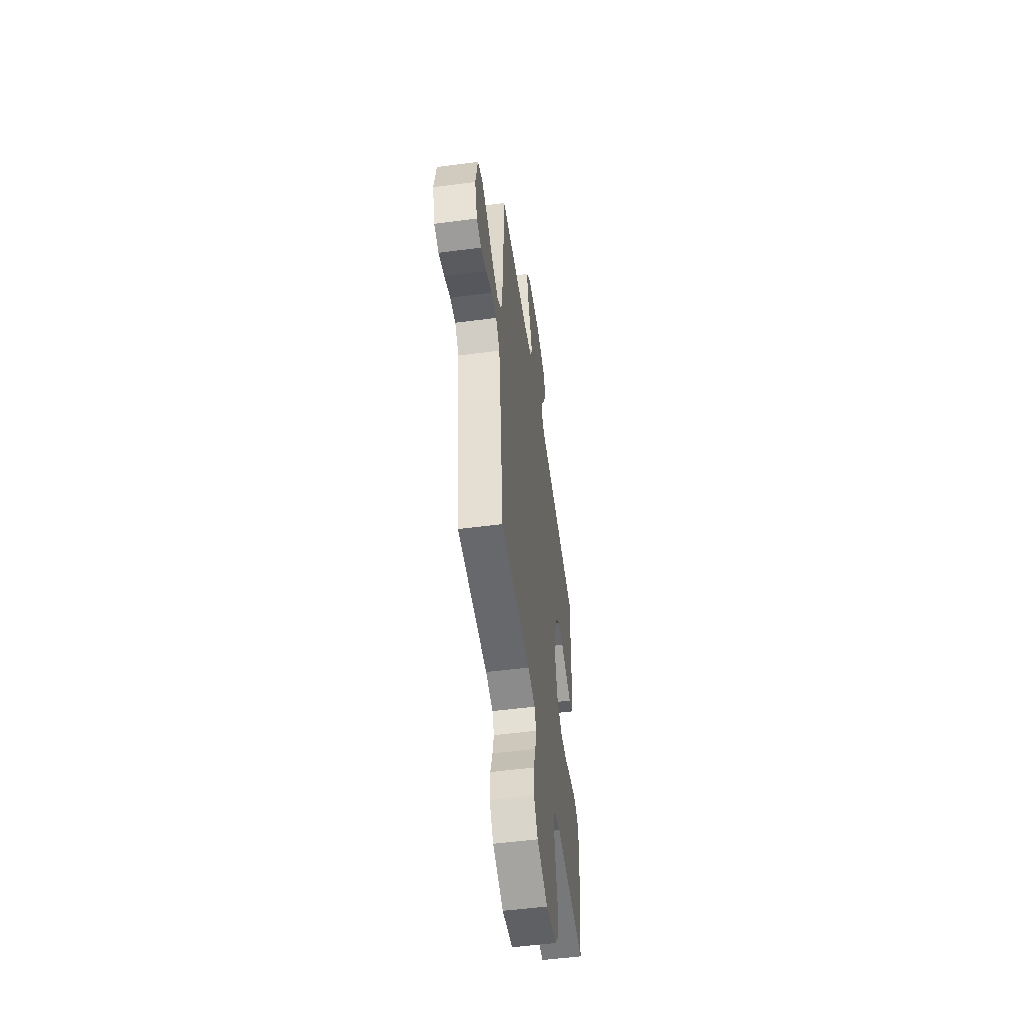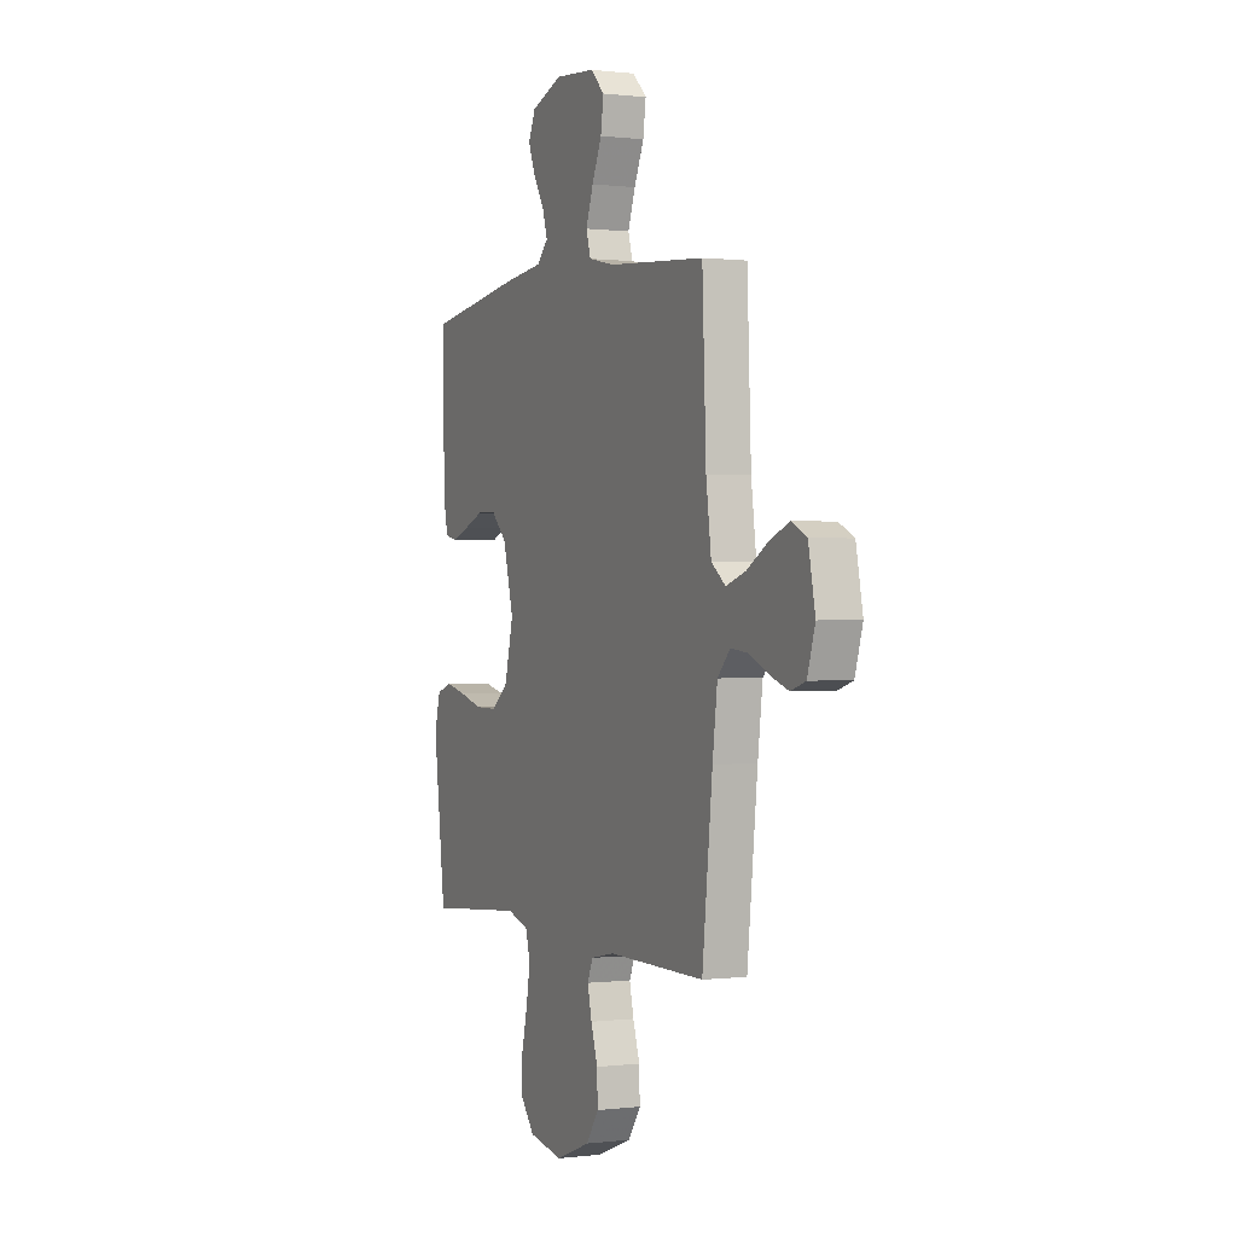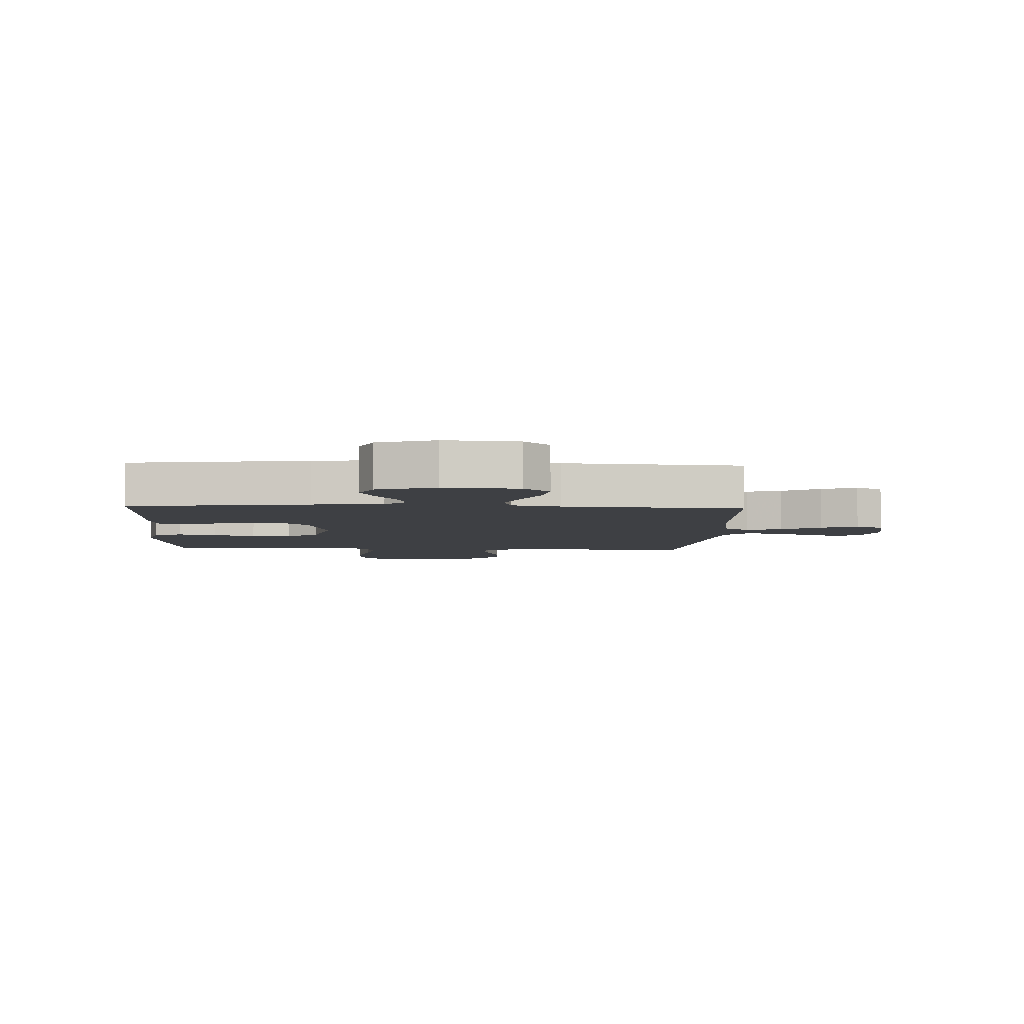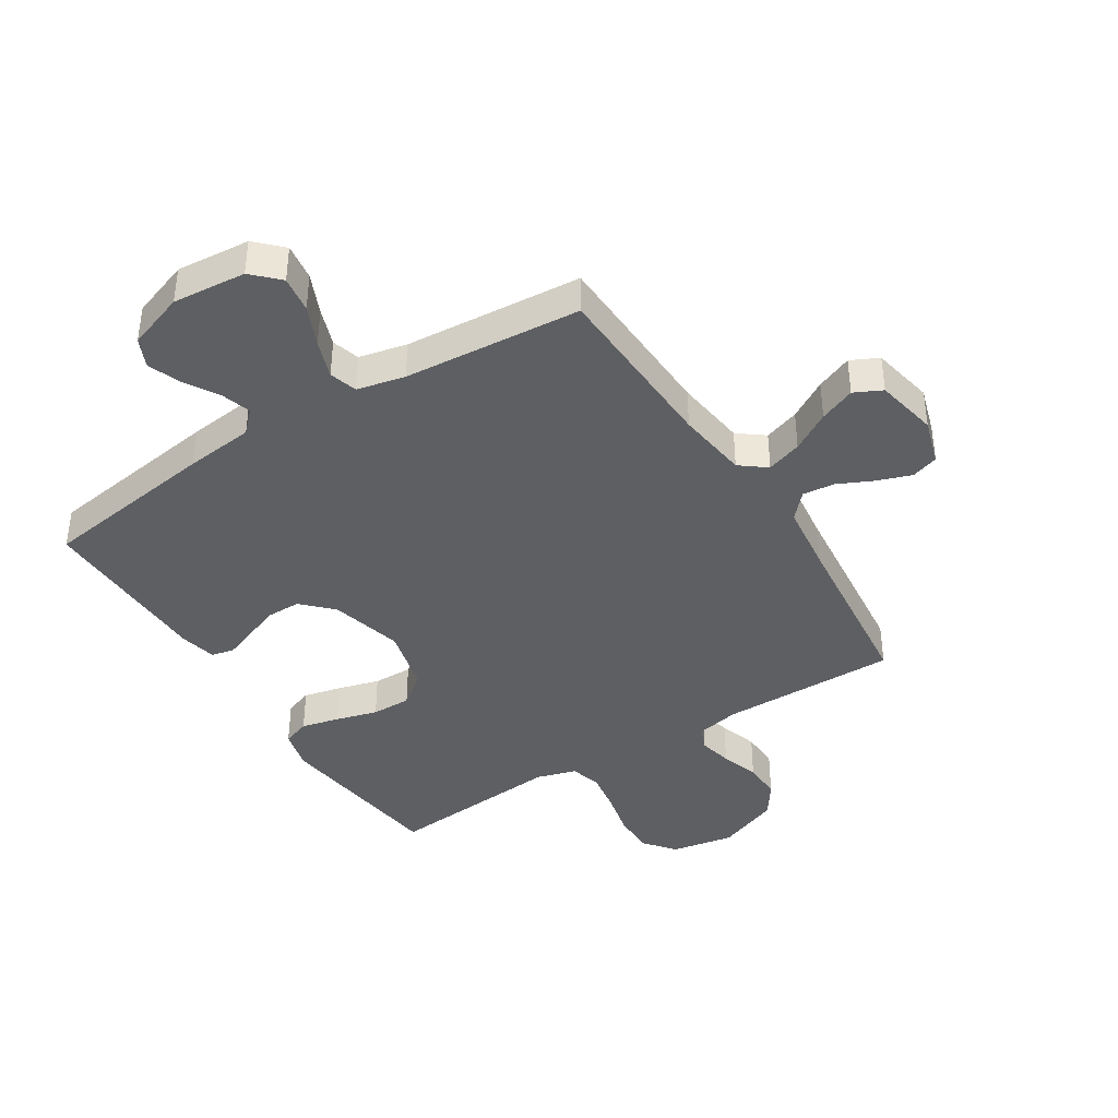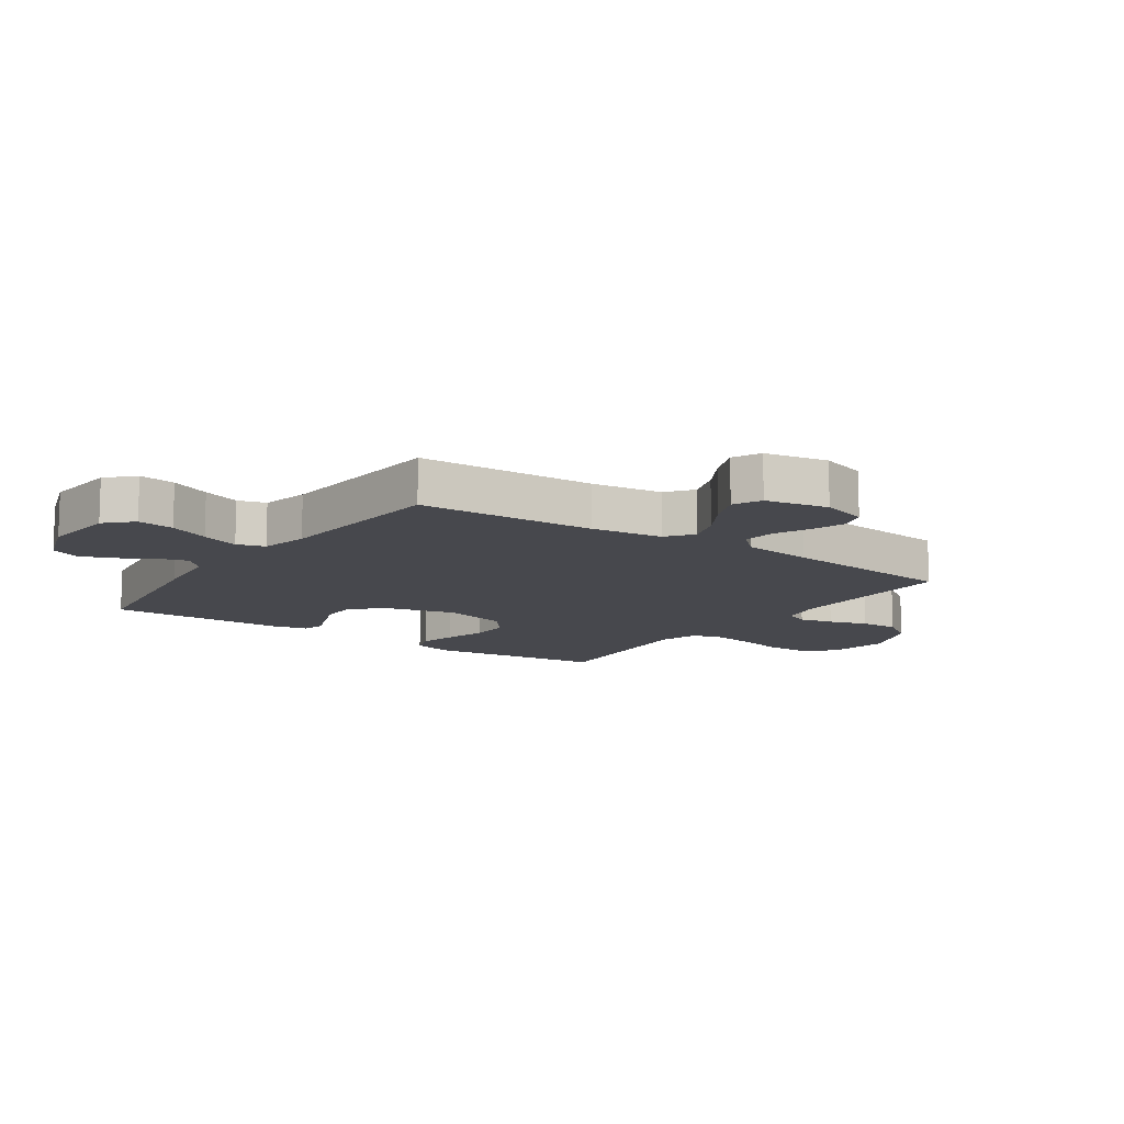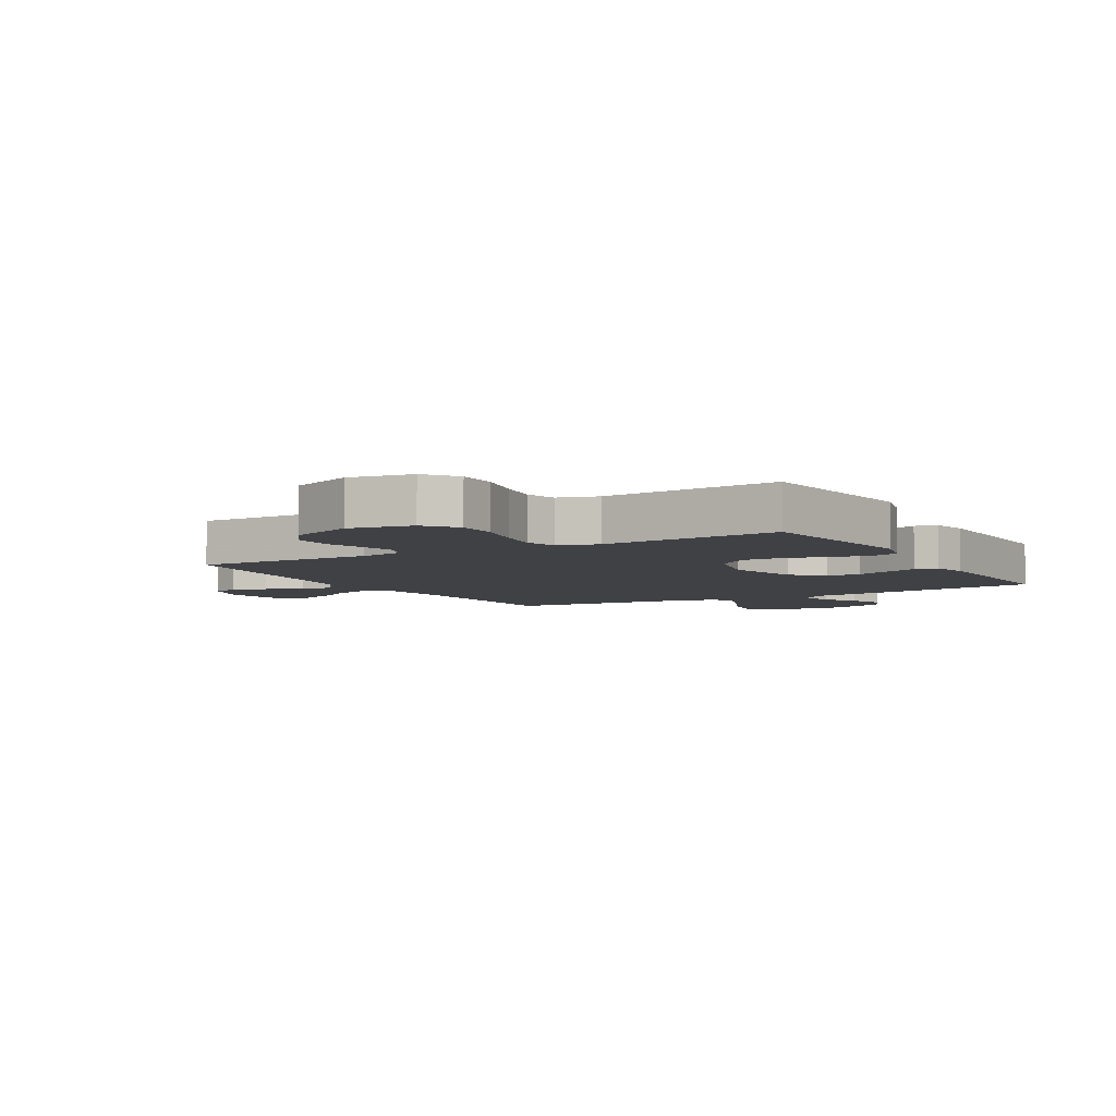
<metadata>
{"format":"obj","ext":"obj","renderer":"f3d","projection":"perspective","resolution":1024,"background":"white","views":[{"elev":-52.7,"azim":98.0,"up":"+Z"},{"elev":0.3,"azim":65.4,"up":"+Z"},{"elev":-4.8,"azim":-2.6,"up":"+Y"},{"elev":-40.2,"azim":32.3,"up":"+Y"},{"elev":-11.7,"azim":55.2,"up":"+Y"},{"elev":-5.4,"azim":-150.1,"up":"+Y"}]}
</metadata>
<code>
v 0.5 0.07 -0.5
v 0.2 0.07 -0.498
v 0.127 0.07 -0.513
v 0.11 0.07 -0.553
v 0.123 0.07 -0.61
v 0.144 0.07 -0.675
v 0.146 0.07 -0.74
v 0.107 0.07 -0.797
v 0 0.07 -0.839
v -0.106 0.07 -0.82
v -0.148 0.07 -0.768
v -0.148 0.07 -0.697
v -0.13 0.07 -0.619
v -0.118 0.07 -0.548
v -0.133 0.07 -0.495
v -0.2 0.07 -0.475
v -0.5 0.07 -0.5
v -0.537 0.07 -0.2
v -0.519 0.07 -0.131
v -0.473 0.07 -0.115
v -0.409 0.07 -0.13
v -0.338 0.07 -0.15
v -0.271 0.07 -0.151
v -0.218 0.07 -0.109
v -0.191 0.07 0
v -0.223 0.07 0.123
v -0.272 0.07 0.172
v -0.331 0.07 0.172
v -0.39 0.07 0.149
v -0.443 0.07 0.129
v -0.481 0.07 0.138
v -0.495 0.07 0.2
v -0.5 0.07 0.5
v -0.2 0.07 0.543
v -0.083 0.07 0.556
v -0.048 0.07 0.591
v -0.063 0.07 0.641
v -0.097 0.07 0.697
v -0.119 0.07 0.754
v -0.097 0.07 0.803
v 0 0.07 0.837
v 0.124 0.07 0.826
v 0.167 0.07 0.783
v 0.158 0.07 0.721
v 0.128 0.07 0.653
v 0.105 0.07 0.589
v 0.119 0.07 0.542
v 0.2 0.07 0.524
v 0.5 0.07 0.5
v 0.512 0.07 0.2
v 0.528 0.07 0.079
v 0.572 0.07 0.045
v 0.632 0.07 0.065
v 0.698 0.07 0.104
v 0.759 0.07 0.129
v 0.806 0.07 0.106
v 0.827 0.07 0
v 0.803 0.07 -0.078
v 0.757 0.07 -0.093
v 0.7 0.07 -0.073
v 0.64 0.07 -0.045
v 0.586 0.07 -0.039
v 0.547 0.07 -0.081
v 0.532 0.07 -0.2
v 0.5 0 -0.5
v 0.2 0 -0.498
v 0.127 0 -0.513
v 0.11 0 -0.553
v 0.123 0 -0.61
v 0.144 0 -0.675
v 0.146 0 -0.74
v 0.107 0 -0.797
v 0 0 -0.839
v -0.106 0 -0.82
v -0.148 0 -0.768
v -0.148 0 -0.697
v -0.13 0 -0.619
v -0.118 0 -0.548
v -0.133 0 -0.495
v -0.2 0 -0.475
v -0.5 0 -0.5
v -0.537 0 -0.2
v -0.519 0 -0.131
v -0.473 0 -0.115
v -0.409 0 -0.13
v -0.338 0 -0.15
v -0.271 0 -0.151
v -0.218 0 -0.109
v -0.191 0 0
v -0.223 0 0.123
v -0.272 0 0.172
v -0.331 0 0.172
v -0.39 0 0.149
v -0.443 0 0.129
v -0.481 0 0.138
v -0.495 0 0.2
v -0.5 0 0.5
v -0.2 0 0.543
v -0.083 0 0.556
v -0.048 0 0.591
v -0.063 0 0.641
v -0.097 0 0.697
v -0.119 0 0.754
v -0.097 0 0.803
v 0 0 0.837
v 0.124 0 0.826
v 0.167 0 0.783
v 0.158 0 0.721
v 0.128 0 0.653
v 0.105 0 0.589
v 0.119 0 0.542
v 0.2 0 0.524
v 0.5 0 0.5
v 0.512 0 0.2
v 0.528 0 0.079
v 0.572 0 0.045
v 0.632 0 0.065
v 0.698 0 0.104
v 0.759 0 0.129
v 0.806 0 0.106
v 0.827 0 0
v 0.803 0 -0.078
v 0.757 0 -0.093
v 0.7 0 -0.073
v 0.64 0 -0.045
v 0.586 0 -0.039
v 0.547 0 -0.081
v 0.532 0 -0.2
f 58 59 60 61
f 56 57 58 61
f 56 61 62
f 53 54 55 56
f 52 53 56 62
f 51 52 62 63
f 48 49 50
f 47 48 50 51
f 42 43 44 45
f 42 45 46
f 41 42 46
f 40 41 46 47
f 37 38 39 40
f 36 37 40 47
f 32 33 34 35
f 30 31 32 35
f 28 29 30 35
f 27 28 35 36
f 26 27 36 47
f 19 20 21 22
f 17 18 19 22
f 16 17 22 23
f 15 16 23 24
f 10 11 12 13
f 10 13 14
f 9 10 14
f 5 6 7 8
f 4 5 8 9
f 64 1 2
f 64 2 3
f 63 64 3
f 51 63 3
f 25 26 47 51
f 25 51 3
f 24 25 3 4
f 14 15 24
f 4 9 14 24
f 125 124 123 122
f 125 122 121 120
f 126 125 120
f 120 119 118 117
f 126 120 117 116
f 127 126 116 115
f 114 113 112
f 115 114 112 111
f 109 108 107 106
f 110 109 106
f 110 106 105
f 111 110 105 104
f 104 103 102 101
f 111 104 101 100
f 99 98 97 96
f 99 96 95 94
f 99 94 93 92
f 100 99 92 91
f 111 100 91 90
f 86 85 84 83
f 86 83 82 81
f 87 86 81 80
f 88 87 80 79
f 77 76 75 74
f 78 77 74
f 78 74 73
f 72 71 70 69
f 73 72 69 68
f 66 65 128
f 67 66 128
f 67 128 127
f 67 127 115
f 115 111 90 89
f 67 115 89
f 68 67 89 88
f 88 79 78
f 88 78 73 68
f 1 65 66 2
f 2 66 67 3
f 3 67 68 4
f 4 68 69 5
f 5 69 70 6
f 6 70 71 7
f 7 71 72 8
f 8 72 73 9
f 9 73 74 10
f 10 74 75 11
f 11 75 76 12
f 12 76 77 13
f 13 77 78 14
f 14 78 79 15
f 15 79 80 16
f 16 80 81 17
f 17 81 82 18
f 18 82 83 19
f 19 83 84 20
f 20 84 85 21
f 21 85 86 22
f 22 86 87 23
f 23 87 88 24
f 24 88 89 25
f 25 89 90 26
f 26 90 91 27
f 27 91 92 28
f 28 92 93 29
f 29 93 94 30
f 30 94 95 31
f 31 95 96 32
f 32 96 97 33
f 33 97 98 34
f 34 98 99 35
f 35 99 100 36
f 36 100 101 37
f 37 101 102 38
f 38 102 103 39
f 39 103 104 40
f 40 104 105 41
f 41 105 106 42
f 42 106 107 43
f 43 107 108 44
f 44 108 109 45
f 45 109 110 46
f 46 110 111 47
f 47 111 112 48
f 48 112 113 49
f 49 113 114 50
f 50 114 115 51
f 51 115 116 52
f 52 116 117 53
f 53 117 118 54
f 54 118 119 55
f 55 119 120 56
f 56 120 121 57
f 57 121 122 58
f 58 122 123 59
f 59 123 124 60
f 60 124 125 61
f 61 125 126 62
f 62 126 127 63
f 63 127 128 64
f 64 128 65 1

</code>
